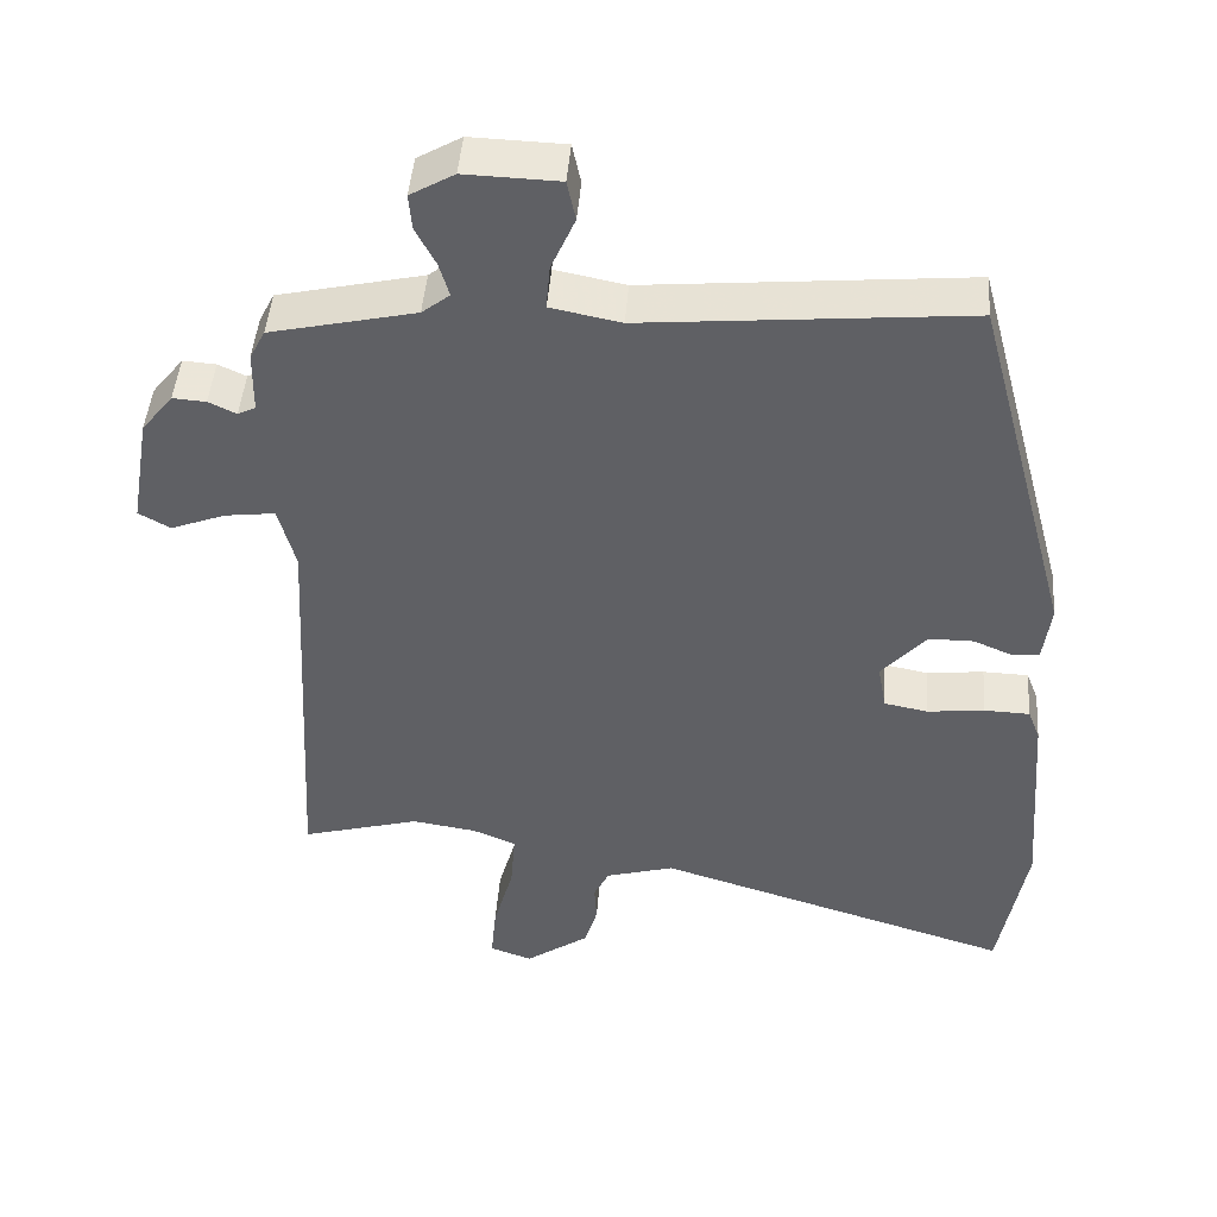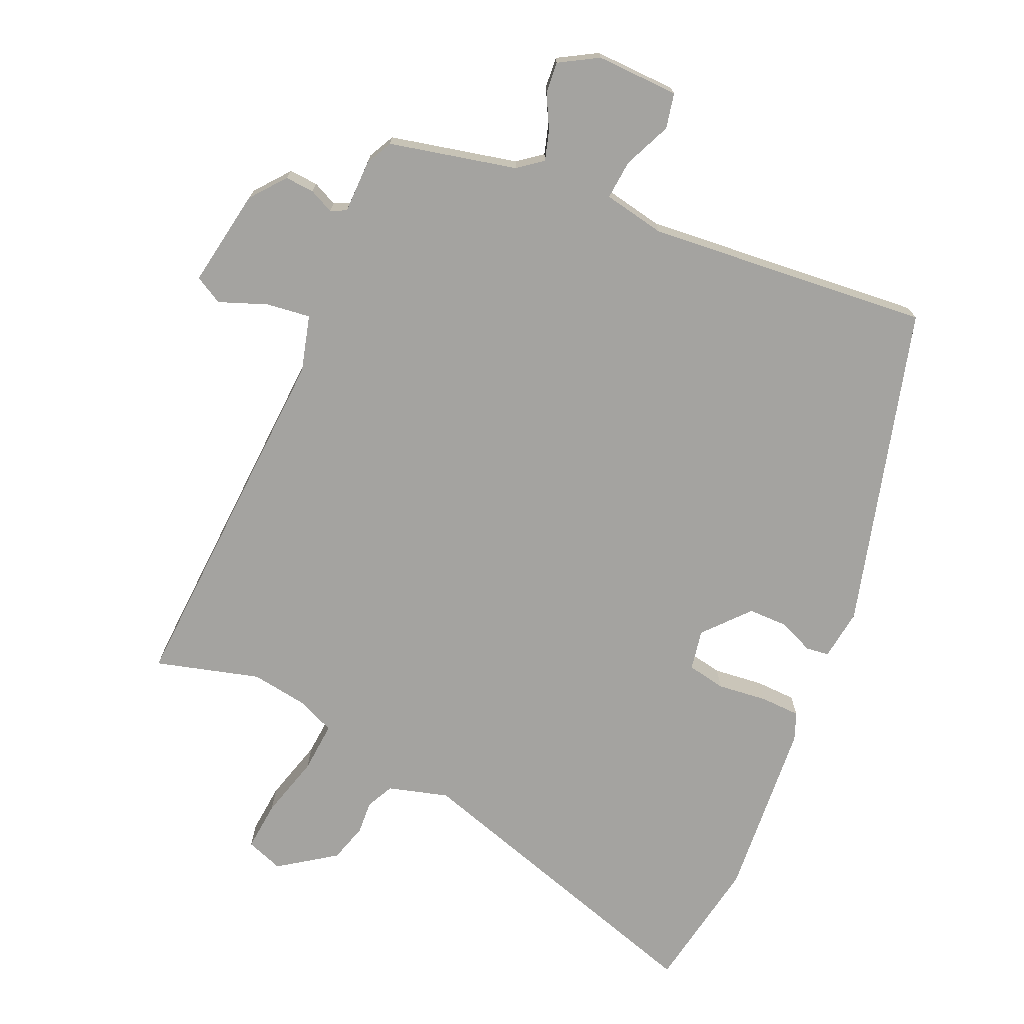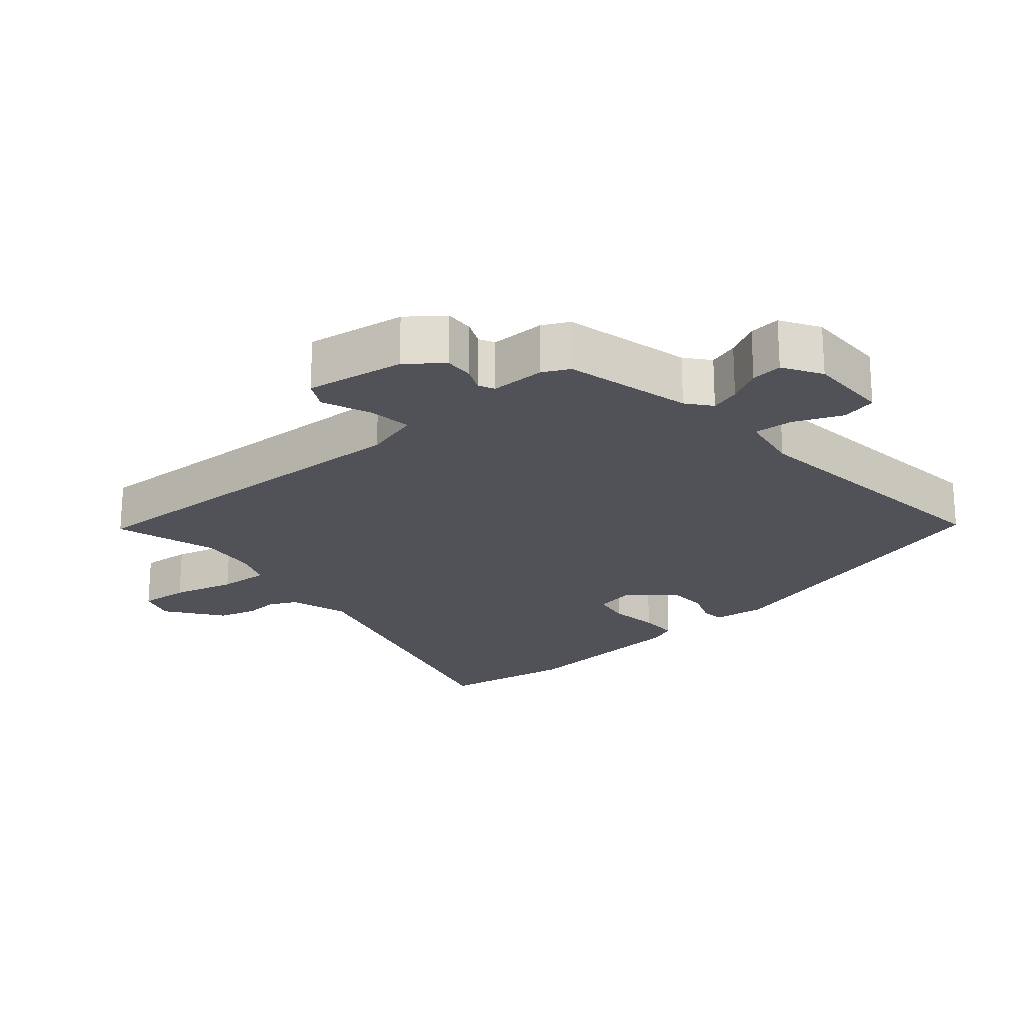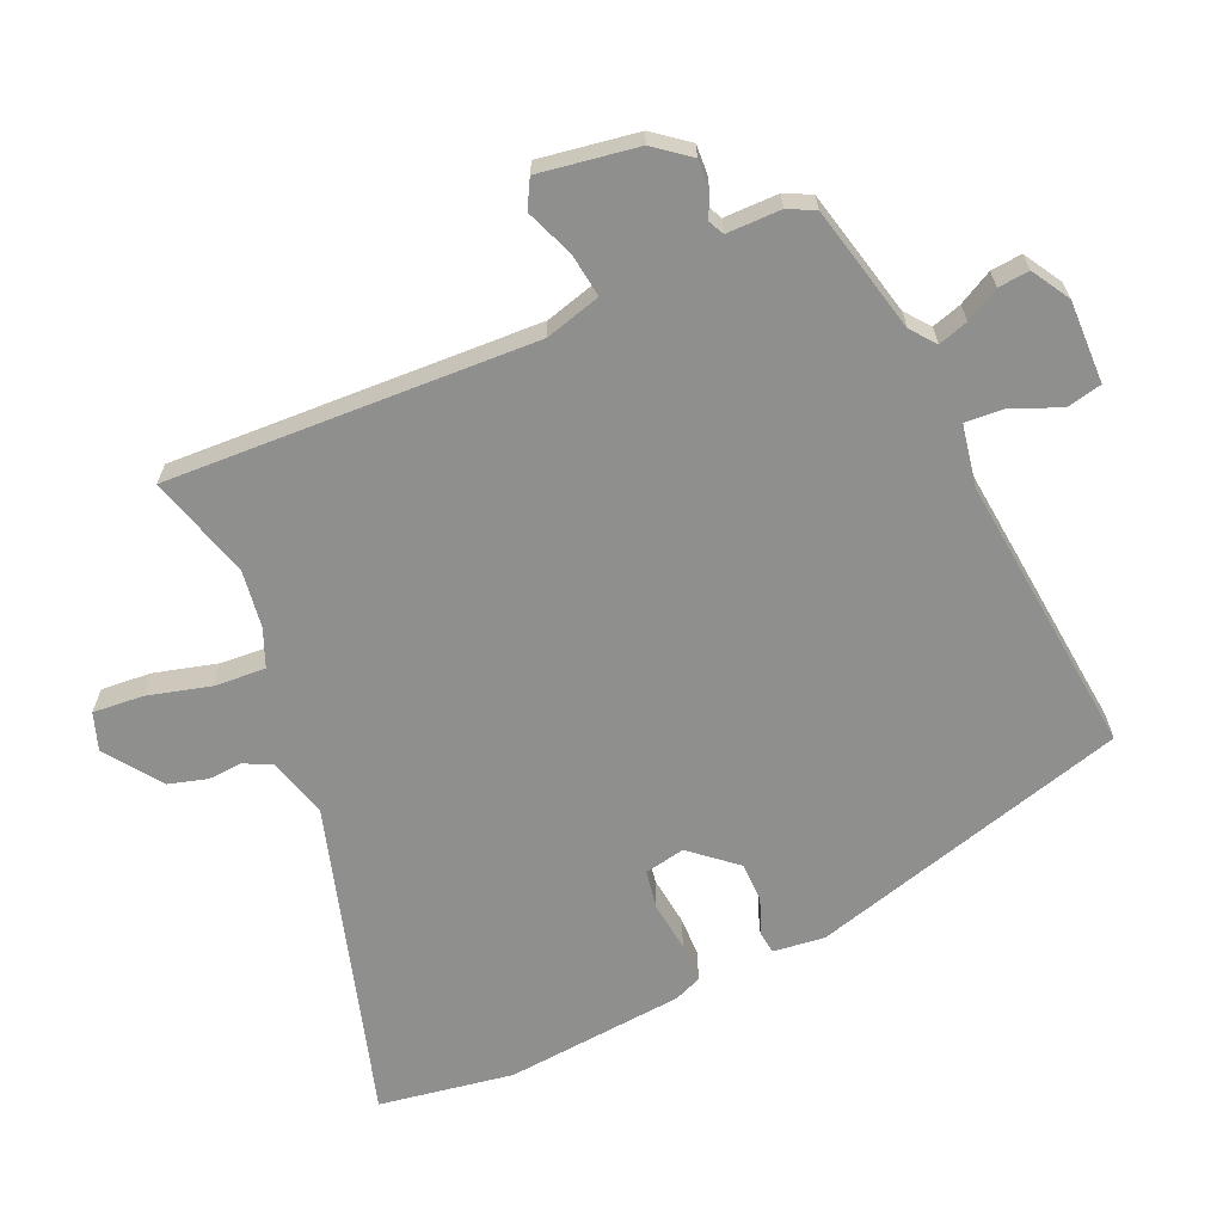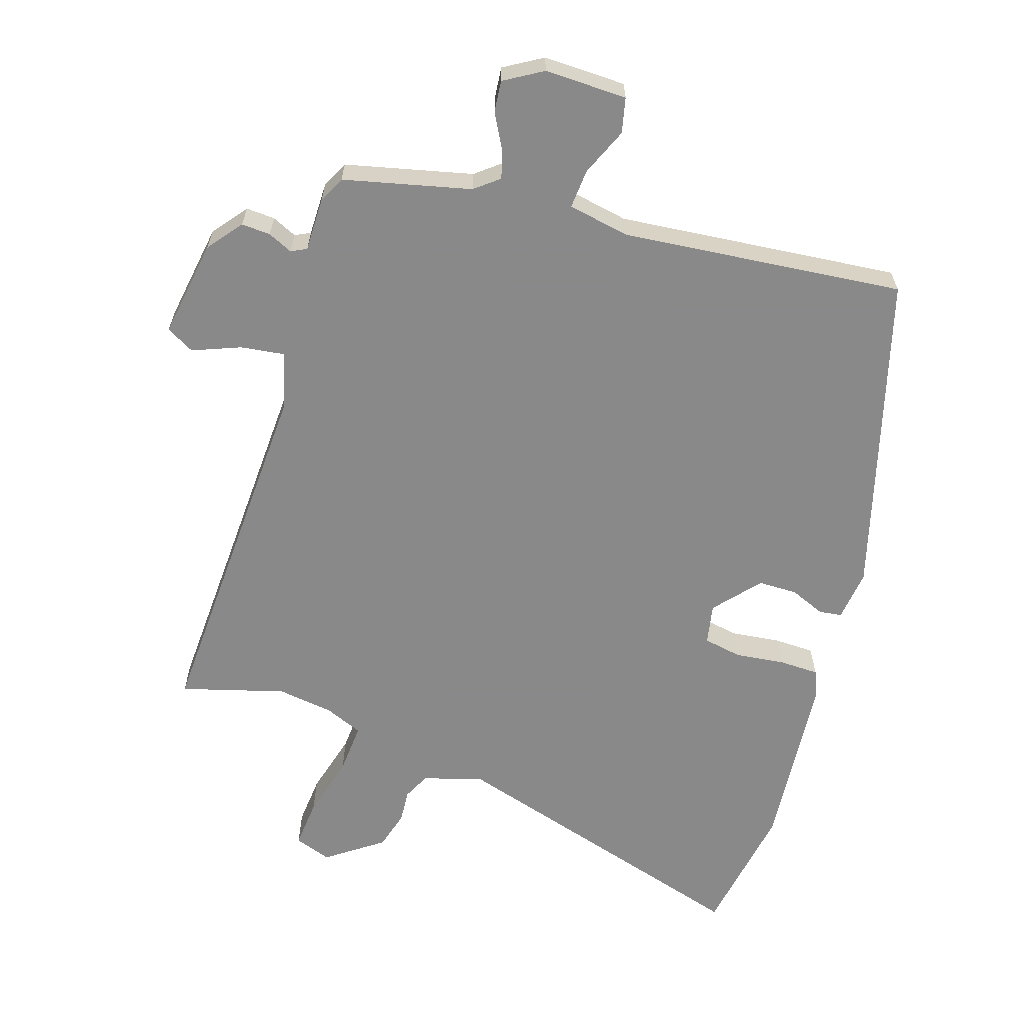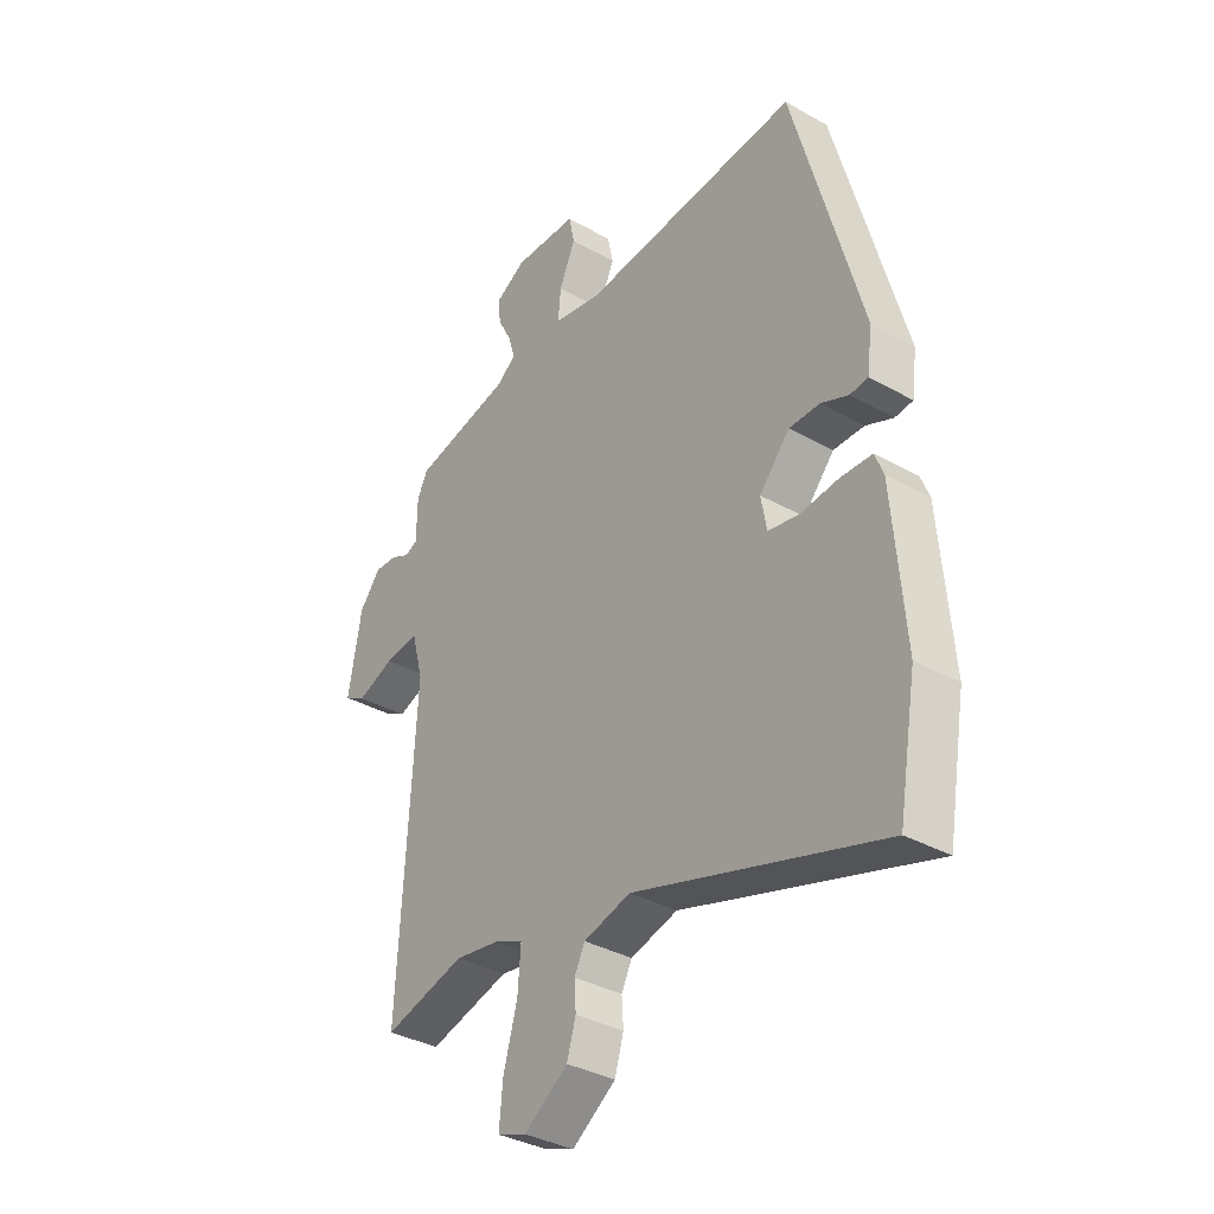
<metadata>
{"format":"obj","ext":"obj","renderer":"f3d","projection":"perspective","resolution":1024,"background":"white","views":[{"elev":45.4,"azim":4.3,"up":"+Z"},{"elev":-72.8,"azim":-23.6,"up":"+Y"},{"elev":-21.4,"azim":-48.3,"up":"+Y"},{"elev":-65.2,"azim":-65.4,"up":"+Y"},{"elev":-63.0,"azim":-17.0,"up":"+Y"},{"elev":-35.6,"azim":53.4,"up":"+Z"}]}
</metadata>
<code>
v -0.494 0.07 0.416
v -0.306 0.07 0.458
v -0.27 0.07 0.486
v -0.283 0.07 0.53
v -0.309 0.07 0.58
v -0.313 0.07 0.626
v -0.256 0.07 0.659
v -0.134 0.07 0.655
v -0.123 0.07 0.603
v -0.154 0.07 0.533
v -0.159 0.07 0.475
v -0.068 0.07 0.457
v 0.35 0.07 0.494
v 0.478 0.07 0.018
v 0.468 0.07 -0.058
v 0.434 0.07 -0.062
v 0.382 0.07 -0.04
v 0.324 0.07 -0.04
v 0.266 0.07 -0.106
v 0.277 0.07 -0.166
v 0.334 0.07 -0.177
v 0.408 0.07 -0.169
v 0.467 0.07 -0.171
v 0.483 0.07 -0.212
v 0.504 0.07 -0.478
v 0.469 0.07 -0.677
v 0.002 0.07 -0.532
v -0.087 0.07 -0.557
v -0.107 0.07 -0.597
v -0.104 0.07 -0.647
v -0.121 0.07 -0.704
v -0.204 0.07 -0.762
v -0.259 0.07 -0.742
v -0.252 0.07 -0.668
v -0.226 0.07 -0.575
v -0.22 0.07 -0.499
v -0.276 0.07 -0.475
v -0.36 0.07 -0.462
v -0.514 0.07 -0.504
v -0.484 0.07 0.039
v -0.506 0.07 0.122
v -0.571 0.07 0.114
v -0.642 0.07 0.087
v -0.683 0.07 0.11
v -0.658 0.07 0.255
v -0.617 0.07 0.306
v -0.574 0.07 0.303
v -0.538 0.07 0.286
v -0.515 0.07 0.297
v -0.514 0.07 0.377
v -0.494 0 0.416
v -0.306 0 0.458
v -0.27 0 0.486
v -0.283 0 0.53
v -0.309 0 0.58
v -0.313 0 0.626
v -0.256 0 0.659
v -0.134 0 0.655
v -0.123 0 0.603
v -0.154 0 0.533
v -0.159 0 0.475
v -0.068 0 0.457
v 0.35 0 0.494
v 0.478 0 0.018
v 0.468 0 -0.058
v 0.434 0 -0.062
v 0.382 0 -0.04
v 0.324 0 -0.04
v 0.266 0 -0.106
v 0.277 0 -0.166
v 0.334 0 -0.177
v 0.408 0 -0.169
v 0.467 0 -0.171
v 0.483 0 -0.212
v 0.504 0 -0.478
v 0.469 0 -0.677
v 0.002 0 -0.532
v -0.087 0 -0.557
v -0.107 0 -0.597
v -0.104 0 -0.647
v -0.121 0 -0.704
v -0.204 0 -0.762
v -0.259 0 -0.742
v -0.252 0 -0.668
v -0.226 0 -0.575
v -0.22 0 -0.499
v -0.276 0 -0.475
v -0.36 0 -0.462
v -0.514 0 -0.504
v -0.484 0 0.039
v -0.506 0 0.122
v -0.571 0 0.114
v -0.642 0 0.087
v -0.683 0 0.11
v -0.658 0 0.255
v -0.617 0 0.306
v -0.574 0 0.303
v -0.538 0 0.286
v -0.515 0 0.297
v -0.514 0 0.377
f 49 50 1 2
f 45 46 47 48
f 43 44 45 48
f 42 43 48 49
f 41 42 49 2
f 38 39 40
f 37 38 40
f 36 37 40 41
f 32 33 34 35
f 32 35 36
f 29 30 31 32
f 28 29 32 36
f 27 28 36 41
f 21 22 23 24
f 20 21 24 25
f 14 15 16 17
f 12 13 14 17
f 11 12 17 18
f 7 8 9 10
f 7 10 11
f 4 5 6 7
f 3 4 7 11
f 20 25 26 27
f 19 20 27 41
f 11 18 19 41
f 2 3 11 41
f 52 51 100 99
f 98 97 96 95
f 98 95 94 93
f 99 98 93 92
f 52 99 92 91
f 90 89 88
f 90 88 87
f 91 90 87 86
f 85 84 83 82
f 86 85 82
f 82 81 80 79
f 86 82 79 78
f 91 86 78 77
f 74 73 72 71
f 75 74 71 70
f 67 66 65 64
f 67 64 63 62
f 68 67 62 61
f 60 59 58 57
f 61 60 57
f 57 56 55 54
f 61 57 54 53
f 77 76 75 70
f 91 77 70 69
f 91 69 68 61
f 91 61 53 52
f 1 51 52 2
f 2 52 53 3
f 3 53 54 4
f 4 54 55 5
f 5 55 56 6
f 6 56 57 7
f 7 57 58 8
f 8 58 59 9
f 9 59 60 10
f 10 60 61 11
f 11 61 62 12
f 12 62 63 13
f 13 63 64 14
f 14 64 65 15
f 15 65 66 16
f 16 66 67 17
f 17 67 68 18
f 18 68 69 19
f 19 69 70 20
f 20 70 71 21
f 21 71 72 22
f 22 72 73 23
f 23 73 74 24
f 24 74 75 25
f 25 75 76 26
f 26 76 77 27
f 27 77 78 28
f 28 78 79 29
f 29 79 80 30
f 30 80 81 31
f 31 81 82 32
f 32 82 83 33
f 33 83 84 34
f 34 84 85 35
f 35 85 86 36
f 36 86 87 37
f 37 87 88 38
f 38 88 89 39
f 39 89 90 40
f 40 90 91 41
f 41 91 92 42
f 42 92 93 43
f 43 93 94 44
f 44 94 95 45
f 45 95 96 46
f 46 96 97 47
f 47 97 98 48
f 48 98 99 49
f 49 99 100 50
f 50 100 51 1

</code>
